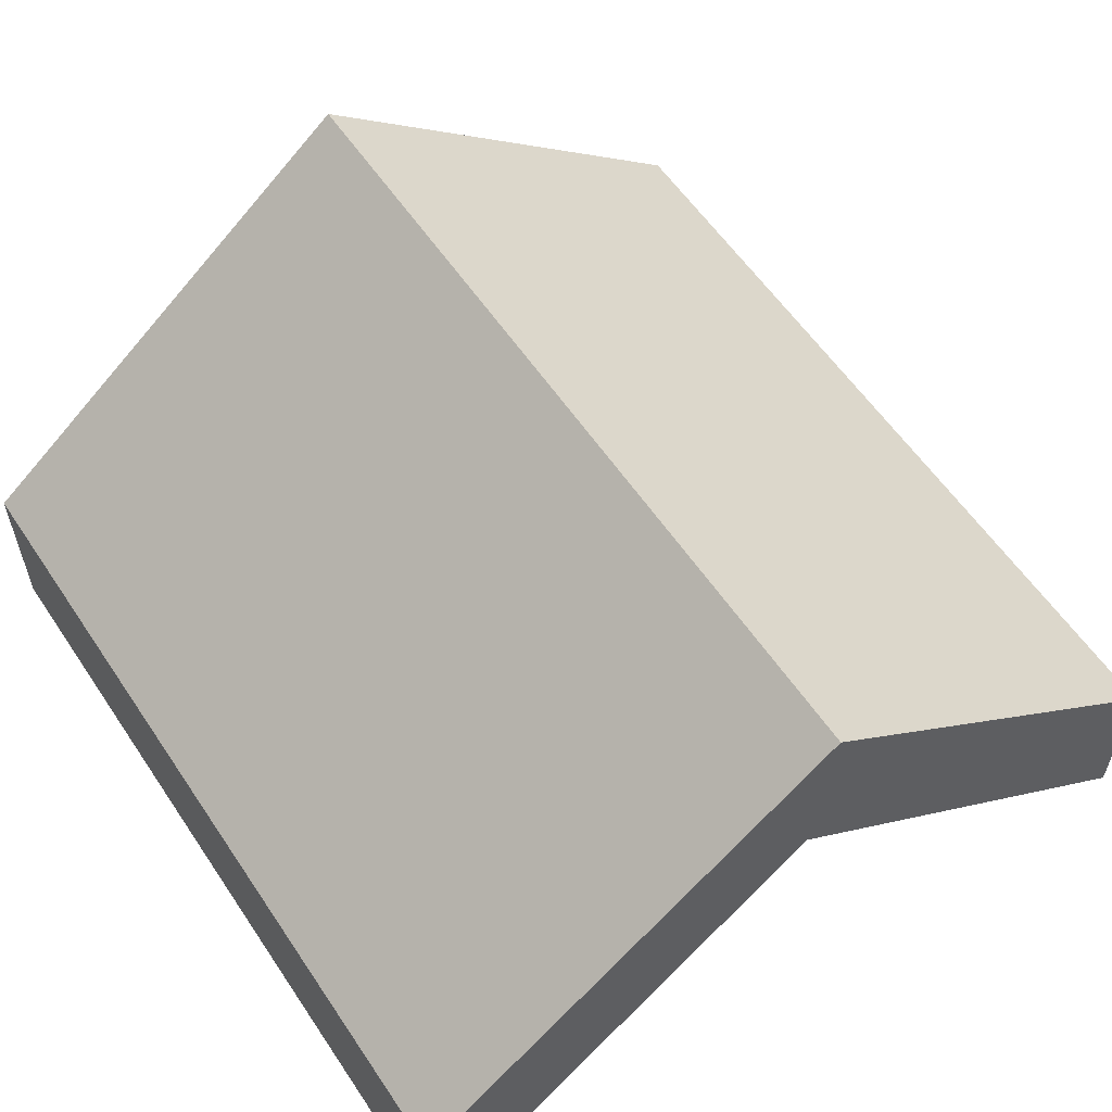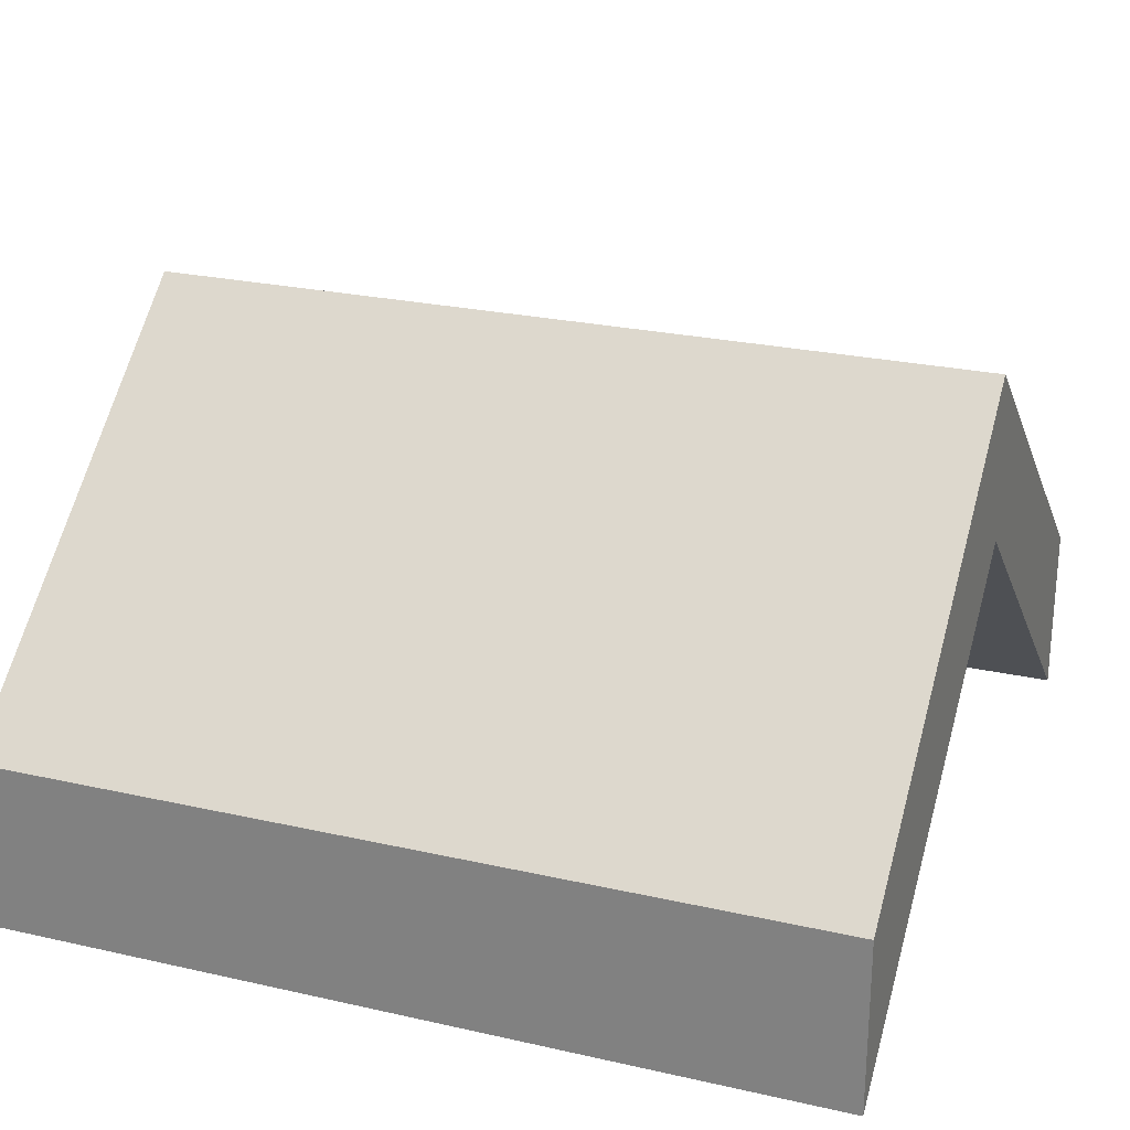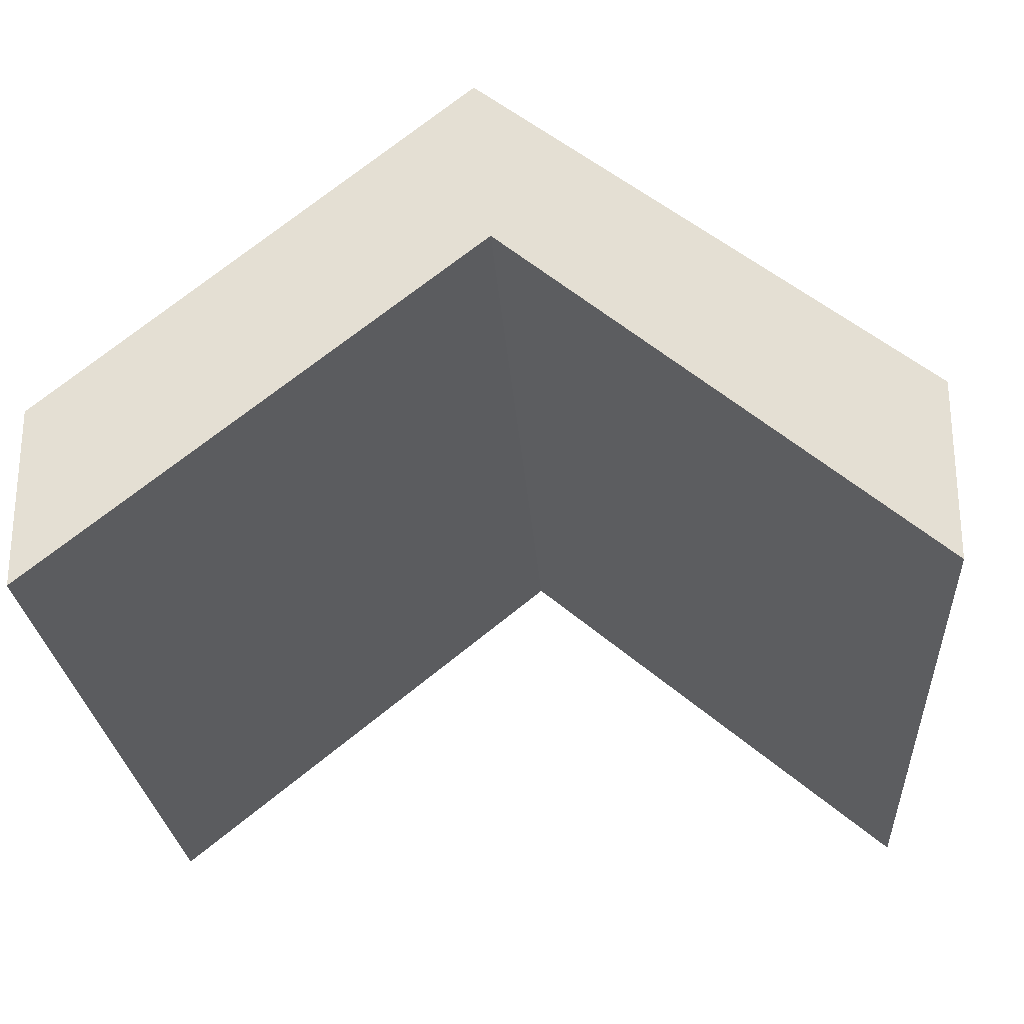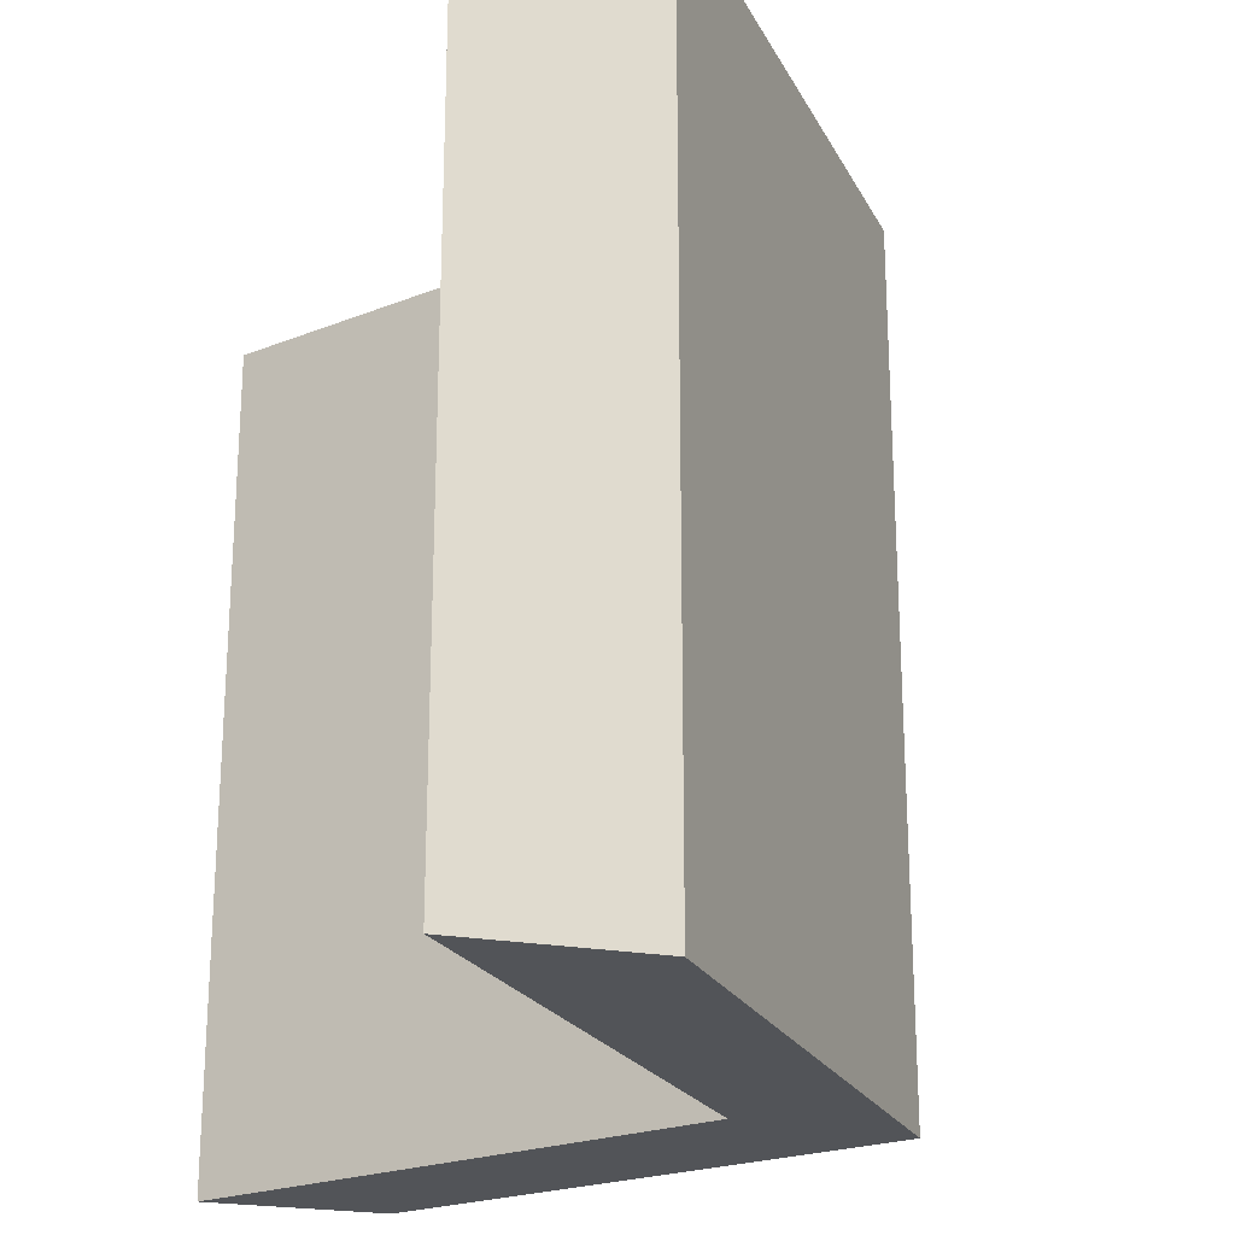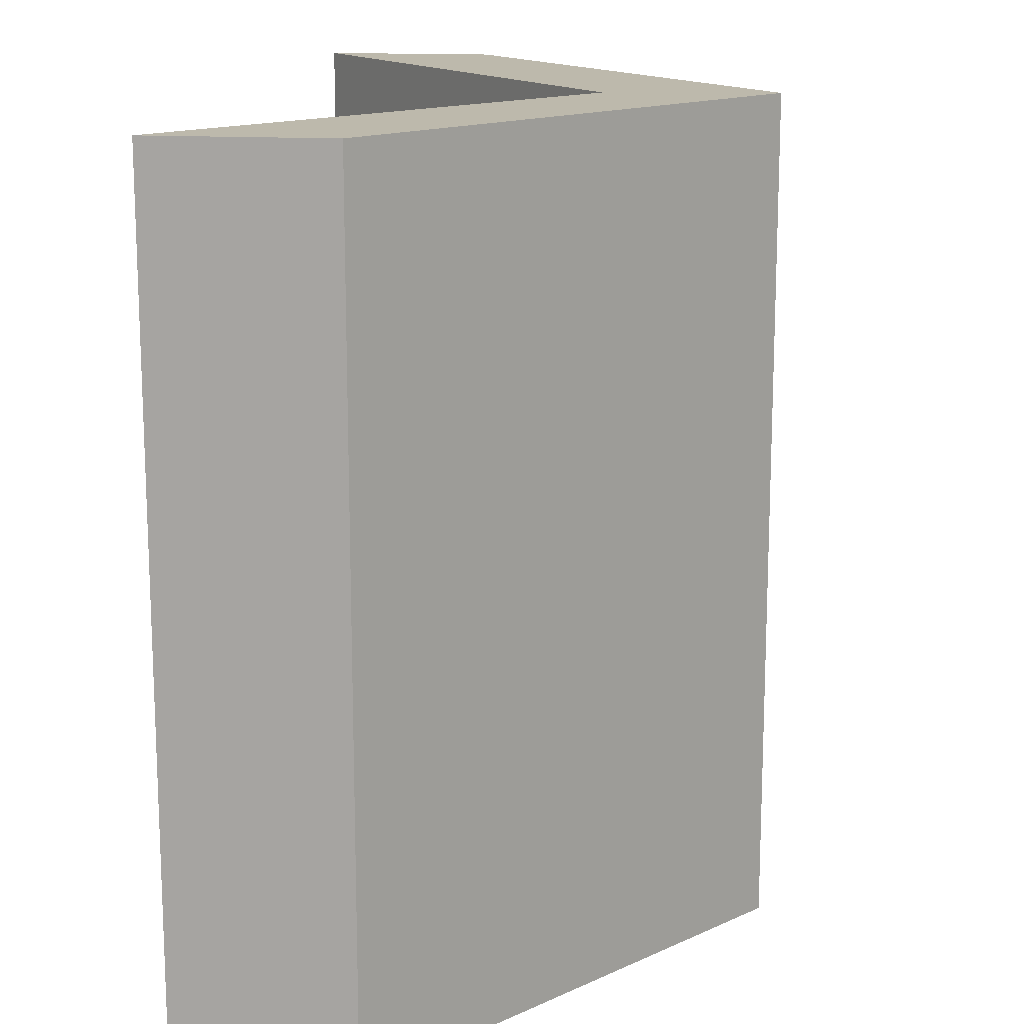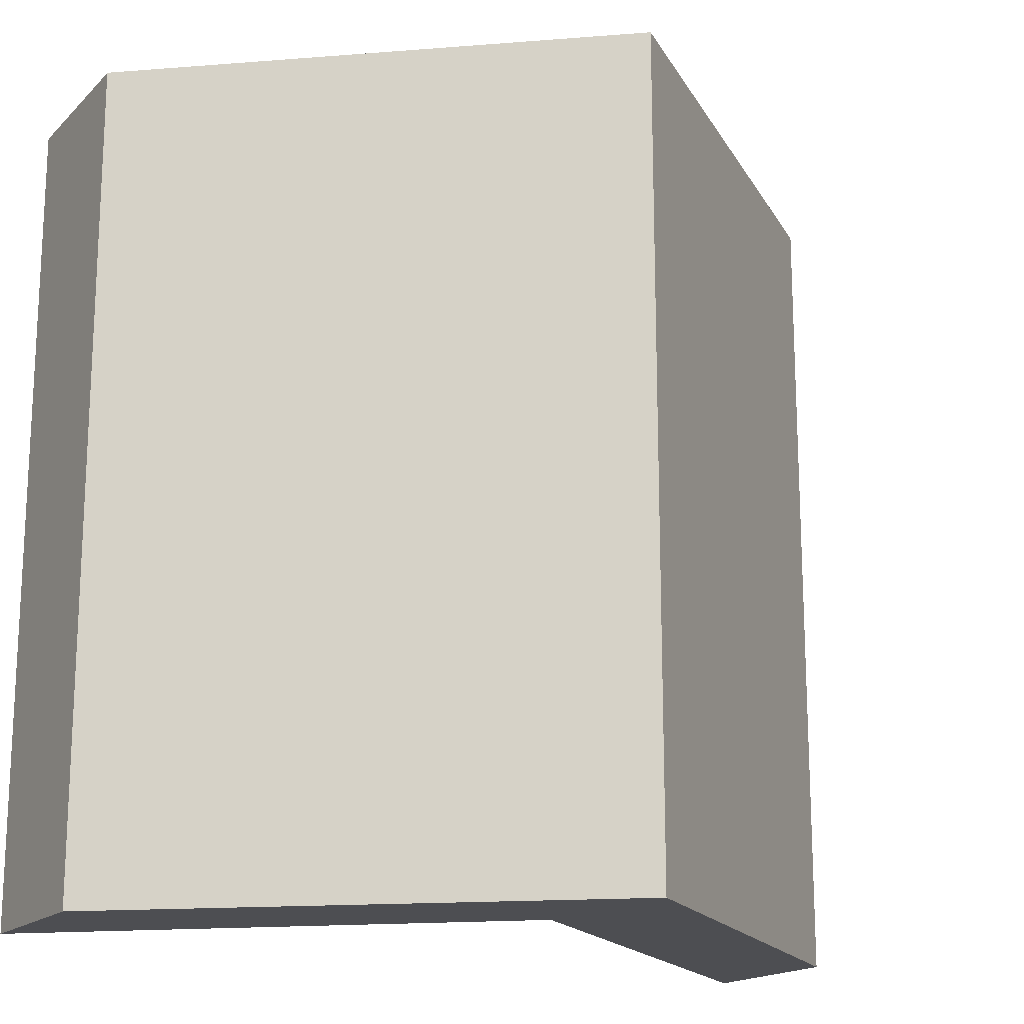
<metadata>
{"format":"obj","ext":"obj","renderer":"f3d","projection":"perspective","resolution":1024,"background":"white","views":[{"elev":58.1,"azim":146.4,"up":"+Y"},{"elev":24.9,"azim":-69.8,"up":"+Y"},{"elev":-25.4,"azim":3.9,"up":"+Y"},{"elev":-23.0,"azim":72.9,"up":"+Z"},{"elev":15.0,"azim":97.3,"up":"+Z"},{"elev":-17.2,"azim":150.4,"up":"+Z"}]}
</metadata>
<code>
v 0.99 0.412 -0.99
v 0.99 0.412 -0.01
v 0.49 0.8098 -0.99
v 0.49 0.8098 -0.01
v 0.01 0.412 -0.99
v 0.01 0.412 -0.01
v 0.99 0.2087 -0.99
v 0.99 0.2087 -0.01
v 0.51 0.6119 -0.99
v 0.51 0.6119 -0.01
v 0.01 0.2087 -0.99
v 0.01 0.2087 -0.01
f 1 2 3
f 2 4 3
f 3 4 5
f 5 4 6
f 7 8 9
f 8 10 9
f 9 10 11
f 10 12 11
f 12 6 10
f 6 4 10
f 10 4 2
f 10 2 8
f 8 2 7
f 7 2 1
f 7 1 9
f 1 3 9
f 9 3 5
f 9 5 11
f 11 5 12
f 12 5 6

</code>
